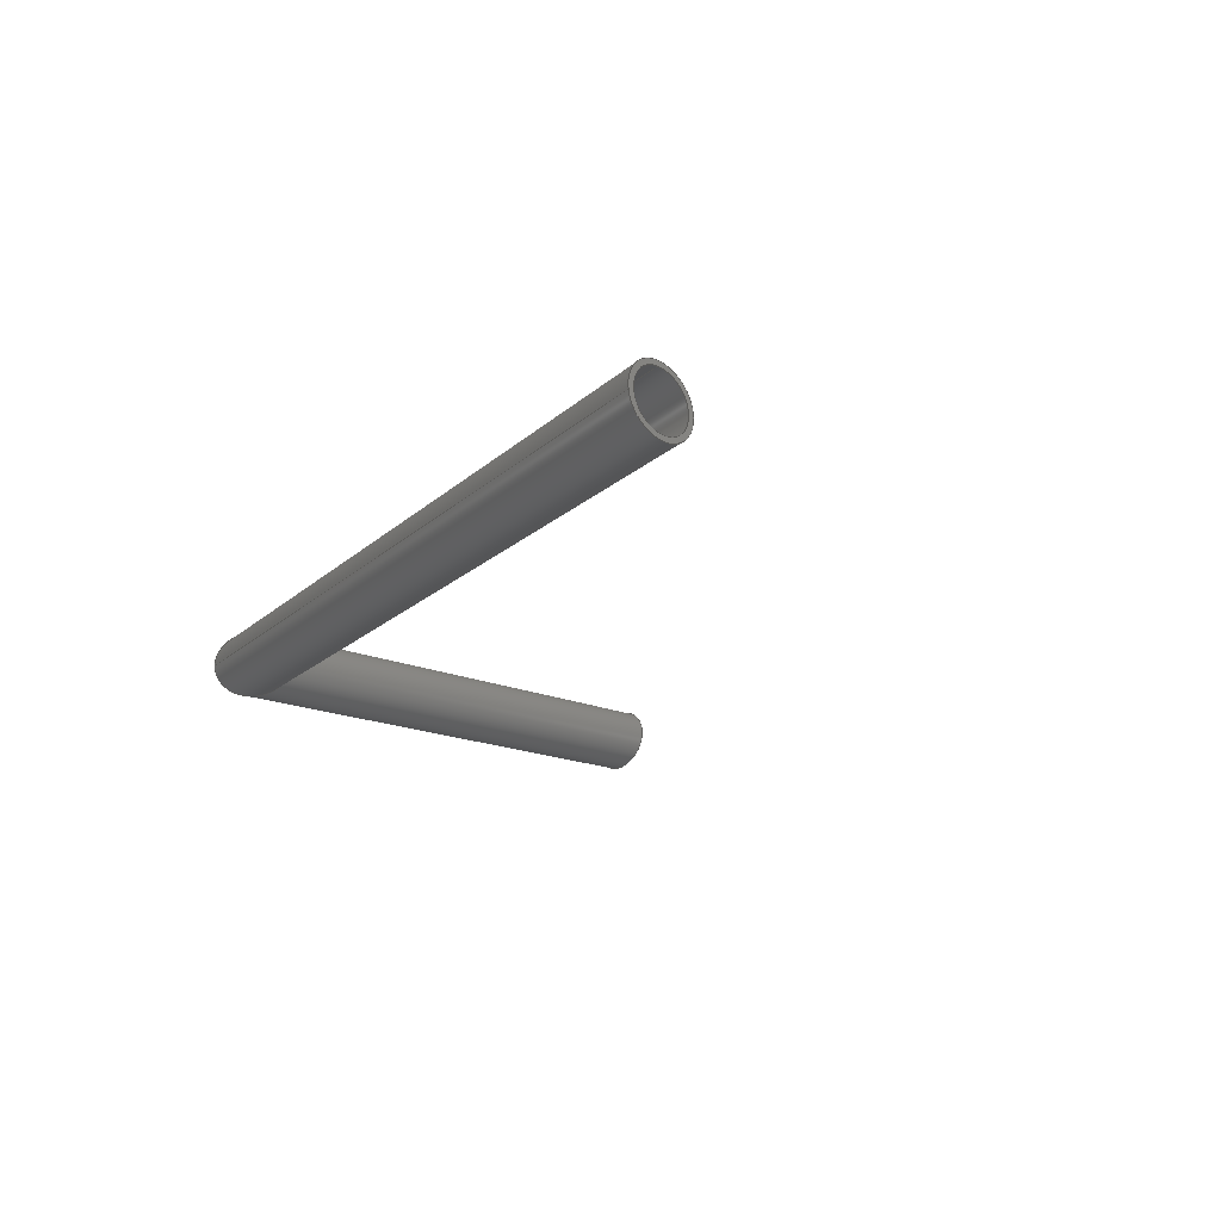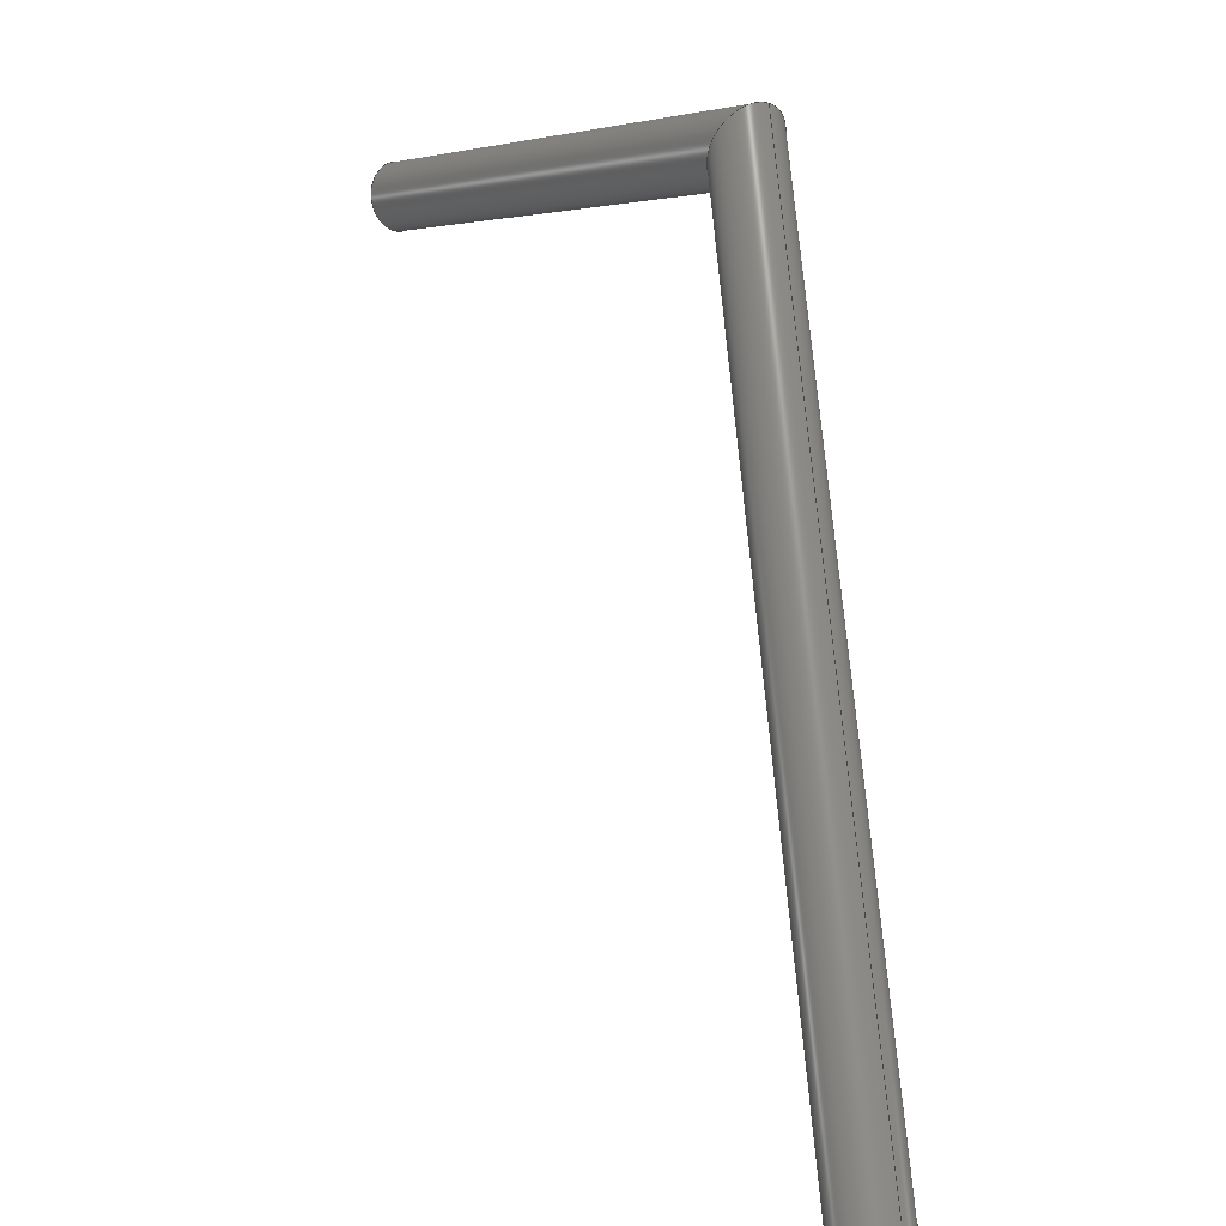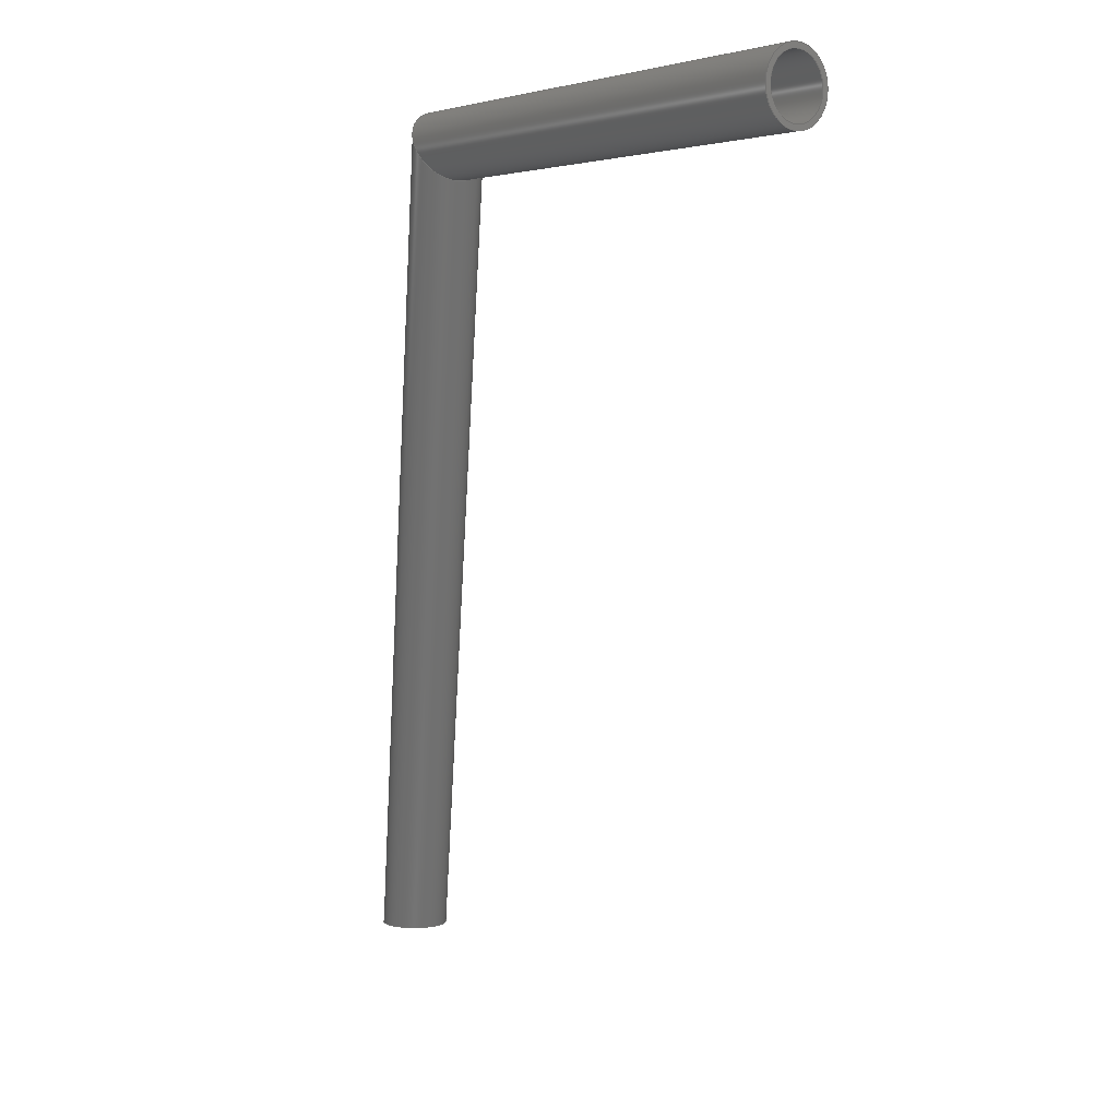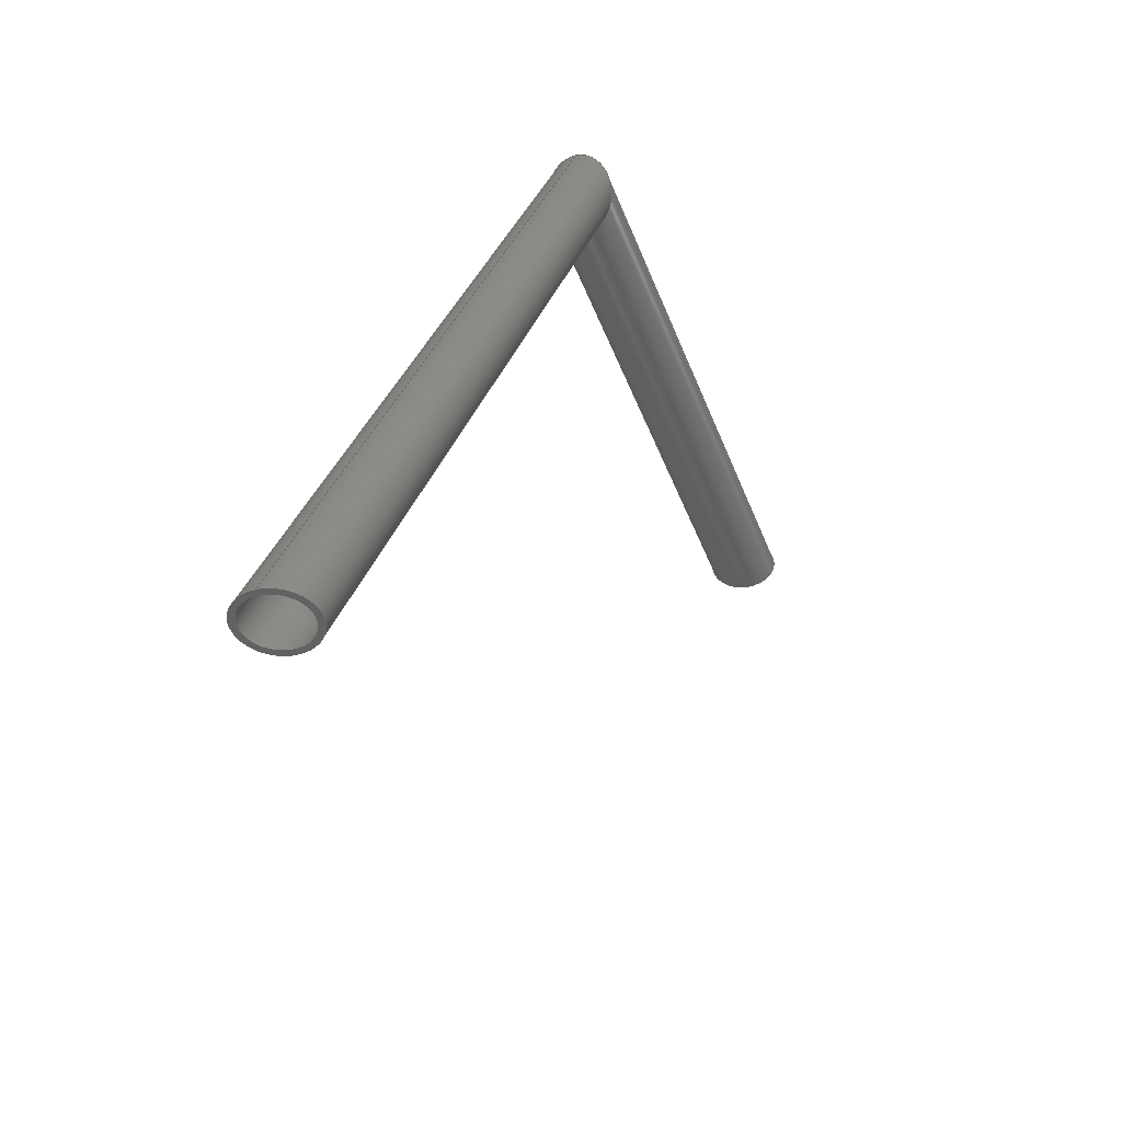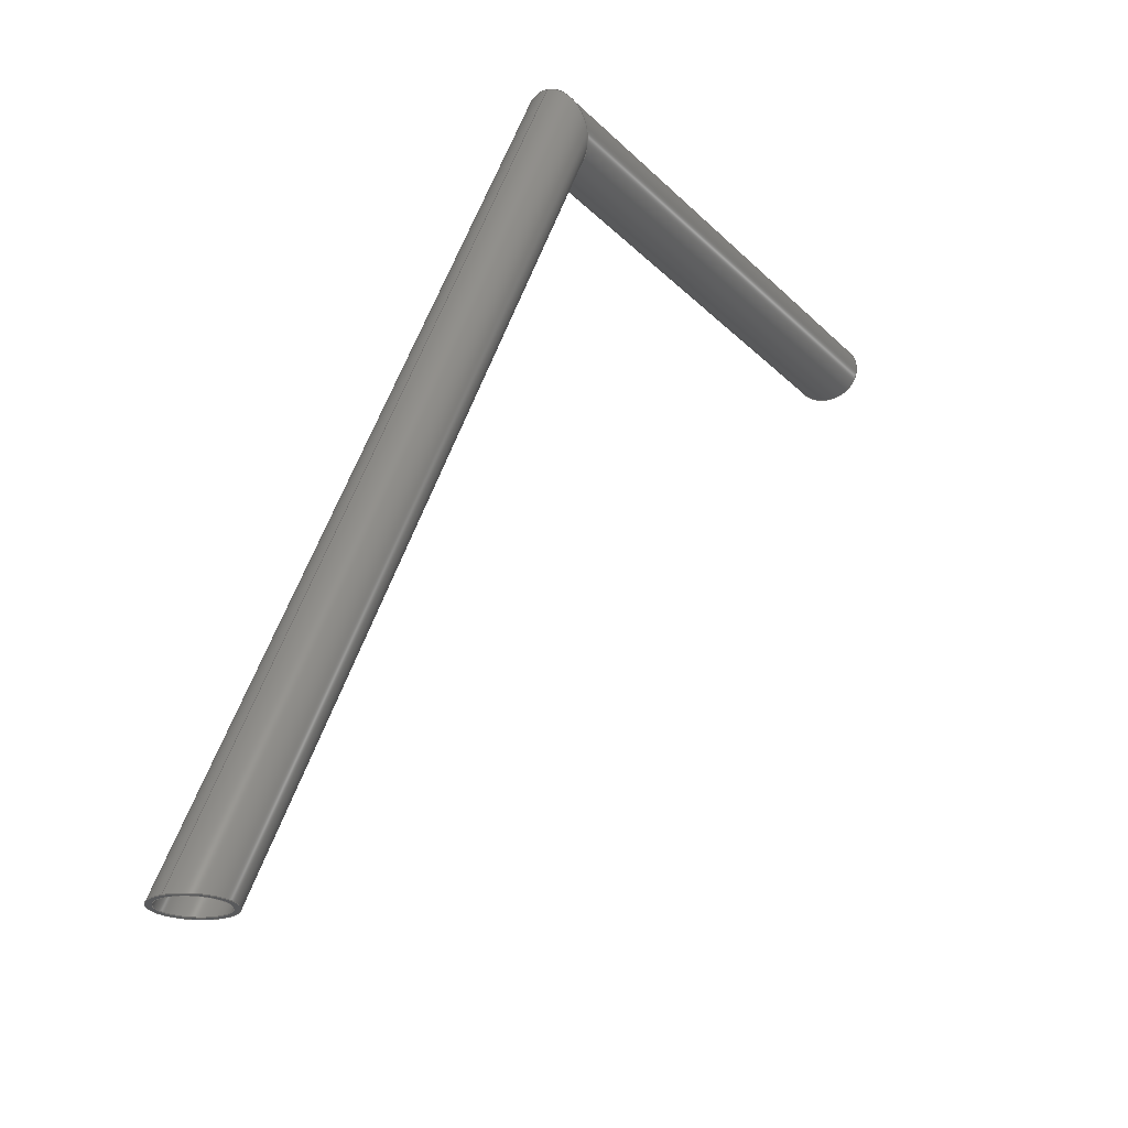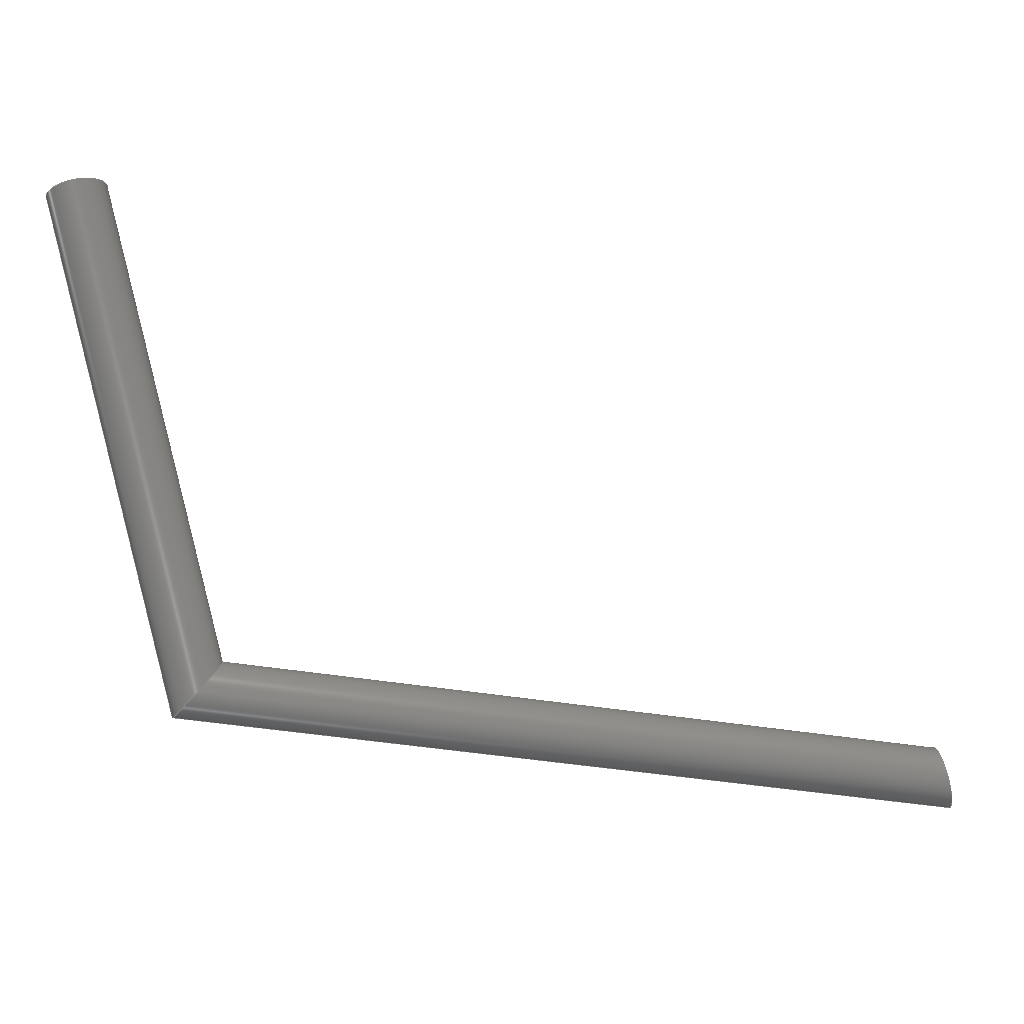
<metadata>
{"format":"step","ext":"stp","renderer":"f3d","projection":"perspective","resolution":1024,"background":"white","views":[{"elev":-29.1,"azim":-47.3,"up":"+Z"},{"elev":3.2,"azim":-136.0,"up":"+Y"},{"elev":3.6,"azim":48.2,"up":"+Y"},{"elev":-43.7,"azim":-81.9,"up":"+Y"},{"elev":-23.5,"azim":-69.9,"up":"+Y"},{"elev":77.0,"azim":-104.1,"up":"+Z"}]}
</metadata>
<code>
ISO-10303-21;
DATA;
#1=MECHANICAL_DESIGN_GEOMETRIC_PRESENTATION_REPRESENTATION('',(#7),#157);
#2=DIMENSIONAL_EXPONENTS(0,0,0,0,0,0,0);
#3=(
CONVERSION_BASED_UNIT('degree',#4)
NAMED_UNIT(#2)
PLANE_ANGLE_UNIT()
);
#4=PLANE_ANGLE_MEASURE_WITH_UNIT(PLANE_ANGLE_MEASURE(0.01745),#161);
#5=SHAPE_REPRESENTATION_RELATIONSHIP('SRR','None',#164,#6);
#6=ADVANCED_BREP_SHAPE_REPRESENTATION('',(#8),#156);
#7=STYLED_ITEM('',(#173),#8);
#8=MANIFOLD_SOLID_BREP('Body1',#85);
#9=CYLINDRICAL_SURFACE('',#90,2);
#10=CYLINDRICAL_SURFACE('',#93,2);
#11=CYLINDRICAL_SURFACE('',#97,1.7);
#12=CYLINDRICAL_SURFACE('',#100,1.7);
#13=FACE_BOUND('',#26,.T.);
#14=FACE_BOUND('',#28,.T.);
#15=FACE_BOUND('',#30,.T.);
#16=FACE_BOUND('',#32,.T.);
#17=FACE_BOUND('',#34,.T.);
#18=FACE_BOUND('',#36,.T.);
#19=FACE_OUTER_BOUND('',#25,.T.);
#20=FACE_OUTER_BOUND('',#27,.T.);
#21=FACE_OUTER_BOUND('',#29,.T.);
#22=FACE_OUTER_BOUND('',#31,.T.);
#23=FACE_OUTER_BOUND('',#33,.T.);
#24=FACE_OUTER_BOUND('',#35,.T.);
#25=EDGE_LOOP('',(#61));
#26=EDGE_LOOP('',(#62));
#27=EDGE_LOOP('',(#63));
#28=EDGE_LOOP('',(#64,#65));
#29=EDGE_LOOP('',(#66));
#30=EDGE_LOOP('',(#67,#68));
#31=EDGE_LOOP('',(#69));
#32=EDGE_LOOP('',(#70));
#33=EDGE_LOOP('',(#71));
#34=EDGE_LOOP('',(#72,#73));
#35=EDGE_LOOP('',(#74));
#36=EDGE_LOOP('',(#75,#76));
#37=ELLIPSE('',#88,2.041,2);
#38=ELLIPSE('',#89,1.735,1.7);
#39=ELLIPSE('',#91,2.427,2);
#40=ELLIPSE('',#92,2.427,2);
#41=ELLIPSE('',#94,2.167,2);
#42=ELLIPSE('',#96,1.842,1.7);
#43=ELLIPSE('',#98,2.063,1.7);
#44=ELLIPSE('',#99,2.063,1.7);
#45=VERTEX_POINT('',#133);
#46=VERTEX_POINT('',#135);
#47=VERTEX_POINT('',#138);
#48=VERTEX_POINT('',#139);
#49=VERTEX_POINT('',#143);
#50=VERTEX_POINT('',#146);
#51=VERTEX_POINT('',#149);
#52=VERTEX_POINT('',#150);
#53=EDGE_CURVE('',#45,#45,#37,.T.);
#54=EDGE_CURVE('',#46,#46,#38,.T.);
#55=EDGE_CURVE('',#47,#48,#39,.T.);
#56=EDGE_CURVE('',#48,#47,#40,.T.);
#57=EDGE_CURVE('',#49,#49,#41,.T.);
#58=EDGE_CURVE('',#50,#50,#42,.T.);
#59=EDGE_CURVE('',#51,#52,#43,.T.);
#60=EDGE_CURVE('',#52,#51,#44,.T.);
#61=ORIENTED_EDGE('',*,*,#53,.F.);
#62=ORIENTED_EDGE('',*,*,#54,.T.);
#63=ORIENTED_EDGE('',*,*,#53,.T.);
#64=ORIENTED_EDGE('',*,*,#55,.F.);
#65=ORIENTED_EDGE('',*,*,#56,.F.);
#66=ORIENTED_EDGE('',*,*,#57,.F.);
#67=ORIENTED_EDGE('',*,*,#55,.T.);
#68=ORIENTED_EDGE('',*,*,#56,.T.);
#69=ORIENTED_EDGE('',*,*,#57,.T.);
#70=ORIENTED_EDGE('',*,*,#58,.F.);
#71=ORIENTED_EDGE('',*,*,#58,.T.);
#72=ORIENTED_EDGE('',*,*,#59,.T.);
#73=ORIENTED_EDGE('',*,*,#60,.T.);
#74=ORIENTED_EDGE('',*,*,#54,.F.);
#75=ORIENTED_EDGE('',*,*,#59,.F.);
#76=ORIENTED_EDGE('',*,*,#60,.F.);
#77=PLANE('',#87);
#78=PLANE('',#95);
#79=ADVANCED_FACE('',(#19,#13),#77,.T.);
#80=ADVANCED_FACE('',(#20,#14),#9,.T.);
#81=ADVANCED_FACE('',(#21,#15),#10,.T.);
#82=ADVANCED_FACE('',(#22,#16),#78,.F.);
#83=ADVANCED_FACE('',(#23,#17),#11,.F.);
#84=ADVANCED_FACE('',(#24,#18),#12,.F.);
#85=CLOSED_SHELL('',(#79,#80,#81,#82,#83,#84));
#86=AXIS2_PLACEMENT_3D('placement',#131,#101,#102);
#87=AXIS2_PLACEMENT_3D('',#132,#103,#104);
#88=AXIS2_PLACEMENT_3D('',#134,#105,#106);
#89=AXIS2_PLACEMENT_3D('',#136,#107,#108);
#90=AXIS2_PLACEMENT_3D('',#137,#109,#110);
#91=AXIS2_PLACEMENT_3D('',#140,#111,#112);
#92=AXIS2_PLACEMENT_3D('',#141,#113,#114);
#93=AXIS2_PLACEMENT_3D('',#142,#115,#116);
#94=AXIS2_PLACEMENT_3D('',#144,#117,#118);
#95=AXIS2_PLACEMENT_3D('',#145,#119,#120);
#96=AXIS2_PLACEMENT_3D('',#147,#121,#122);
#97=AXIS2_PLACEMENT_3D('',#148,#123,#124);
#98=AXIS2_PLACEMENT_3D('',#151,#125,#126);
#99=AXIS2_PLACEMENT_3D('',#152,#127,#128);
#100=AXIS2_PLACEMENT_3D('',#153,#129,#130);
#101=DIRECTION('axis',(0,0,1));
#102=DIRECTION('refdir',(1,0,0));
#103=DIRECTION('center_axis',(1,0,0));
#104=DIRECTION('ref_axis',(0,1,0));
#105=DIRECTION('center_axis',(-1,0,0));
#106=DIRECTION('ref_axis',(0,4.896e-16,1));
#107=DIRECTION('center_axis',(-1,0,0));
#108=DIRECTION('ref_axis',(0,-4.48e-16,1));
#109=DIRECTION('center_axis',(0.9799,0,0.1993));
#110=DIRECTION('ref_axis',(-0.03003,0.9886,0.1476));
#111=DIRECTION('center_axis',(-0.7907,-0.5598,-0.2479));
#112=DIRECTION('ref_axis',(-0.5797,0.8148,0.008818));
#113=DIRECTION('center_axis',(-0.7907,-0.5598,-0.2479));
#114=DIRECTION('ref_axis',(-0.5797,0.8148,0.008818));
#115=DIRECTION('center_axis',(0.3235,0.9228,0.2093));
#116=DIRECTION('ref_axis',(-0.9255,0.3546,-0.1331));
#117=DIRECTION('center_axis',(0,-1,0));
#118=DIRECTION('ref_axis',(-0.8396,0,-0.5433));
#119=DIRECTION('center_axis',(0,1,0));
#120=DIRECTION('ref_axis',(-1,0,0));
#121=DIRECTION('center_axis',(0,-1,0));
#122=DIRECTION('ref_axis',(-0.8396,0,-0.5433));
#123=DIRECTION('center_axis',(0.3235,0.9228,0.2093));
#124=DIRECTION('ref_axis',(-0.9255,0.3546,-0.1331));
#125=DIRECTION('center_axis',(0.7907,0.5598,0.2479));
#126=DIRECTION('ref_axis',(-0.5797,0.8148,0.008818));
#127=DIRECTION('center_axis',(0.7907,0.5598,0.2479));
#128=DIRECTION('ref_axis',(-0.5797,0.8148,0.008818));
#129=DIRECTION('center_axis',(0.9799,0,0.1993));
#130=DIRECTION('ref_axis',(-0.03003,0.9886,0.1476));
#131=CARTESIAN_POINT('',(0,0,0));
#132=CARTESIAN_POINT('Origin',(53.6,0,57.2));
#133=CARTESIAN_POINT('',(53.6,53.98,44.99));
#134=CARTESIAN_POINT('Origin',(53.6,52,44.69));
#135=CARTESIAN_POINT('',(53.6,50.32,44.42));
#136=CARTESIAN_POINT('Origin',(53.6,52,44.69));
#137=CARTESIAN_POINT('Origin',(20.73,52,38));
#138=CARTESIAN_POINT('',(21.12,52.3,36.06));
#139=CARTESIAN_POINT('',(20.34,51.7,39.94));
#140=CARTESIAN_POINT('Origin',(20.73,52,38));
#141=CARTESIAN_POINT('Origin',(20.73,52,38));
#142=CARTESIAN_POINT('Origin',(3.73,3.5,27));
#143=CARTESIAN_POINT('',(6.075,4.2,27.59));
#144=CARTESIAN_POINT('Origin',(3.975,4.2,27.16));
#145=CARTESIAN_POINT('Origin',(20.8,4.2,-5.72));
#146=CARTESIAN_POINT('',(5.76,4.2,27.52));
#147=CARTESIAN_POINT('Origin',(3.975,4.2,27.16));
#148=CARTESIAN_POINT('Origin',(3.73,3.5,27));
#149=CARTESIAN_POINT('',(21.06,52.26,36.35));
#150=CARTESIAN_POINT('',(20.4,51.74,39.65));
#151=CARTESIAN_POINT('Origin',(20.73,52,38));
#152=CARTESIAN_POINT('Origin',(20.73,52,38));
#153=CARTESIAN_POINT('Origin',(20.73,52,38));
#154=UNCERTAINTY_MEASURE_WITH_UNIT(LENGTH_MEASURE(0.001),#158,
'DISTANCE_ACCURACY_VALUE',
'Maximum model space distance between geometric entities at asserted c
onnectivities');
#155=UNCERTAINTY_MEASURE_WITH_UNIT(LENGTH_MEASURE(1e-06),#159,
'DISTANCE_ACCURACY_VALUE',
'Maximum model space distance between geometric entities at asserted c
onnectivities');
#156=(
GEOMETRIC_REPRESENTATION_CONTEXT(3)
GLOBAL_UNCERTAINTY_ASSIGNED_CONTEXT((#154))
GLOBAL_UNIT_ASSIGNED_CONTEXT((#158,#161,#160))
REPRESENTATION_CONTEXT('','3D')
);
#157=(
GEOMETRIC_REPRESENTATION_CONTEXT(3)
GLOBAL_UNCERTAINTY_ASSIGNED_CONTEXT((#155))
GLOBAL_UNIT_ASSIGNED_CONTEXT((#159,#3,#160))
REPRESENTATION_CONTEXT('','3D')
);
#158=(
LENGTH_UNIT()
NAMED_UNIT(*)
SI_UNIT(.CENTI.,.METRE.)
);
#159=(
LENGTH_UNIT()
NAMED_UNIT(*)
SI_UNIT(.MILLI.,.METRE.)
);
#160=(
NAMED_UNIT(*)
SI_UNIT($,.STERADIAN.)
SOLID_ANGLE_UNIT()
);
#161=(
NAMED_UNIT(*)
PLANE_ANGLE_UNIT()
SI_UNIT($,.RADIAN.)
);
#162=SHAPE_DEFINITION_REPRESENTATION(#163,#164);
#163=PRODUCT_DEFINITION_SHAPE('',$,#166);
#164=SHAPE_REPRESENTATION('',(#86),#156);
#165=PRODUCT_DEFINITION_CONTEXT('part definition',#170,'design');
#166=PRODUCT_DEFINITION('MANIFOLD_SOLID_BREP_369',
'MANIFOLD_SOLID_BREP_369',#167,#165);
#167=PRODUCT_DEFINITION_FORMATION('',$,#172);
#168=PRODUCT_RELATED_PRODUCT_CATEGORY('MANIFOLD_SOLID_BREP_369',
'MANIFOLD_SOLID_BREP_369',(#172));
#169=APPLICATION_PROTOCOL_DEFINITION('international standard',
'automotive_design',2009,#170);
#170=APPLICATION_CONTEXT(
'Core Data for Automotive Mechanical Design Process');
#171=PRODUCT_CONTEXT('part definition',#170,'mechanical');
#172=PRODUCT('MANIFOLD_SOLID_BREP_369','MANIFOLD_SOLID_BREP_369',$,(#171));
#173=PRESENTATION_STYLE_ASSIGNMENT((#174));
#174=SURFACE_STYLE_USAGE(.BOTH.,#175);
#175=SURFACE_SIDE_STYLE('',(#176));
#176=SURFACE_STYLE_FILL_AREA(#177);
#177=FILL_AREA_STYLE('Steel - Satin',(#178));
#178=FILL_AREA_STYLE_COLOUR('Steel - Satin',#179);
#179=COLOUR_RGB('Steel - Satin',0.6275,0.6275,0.6275);
ENDSEC;
END-ISO-10303-21;

</code>
